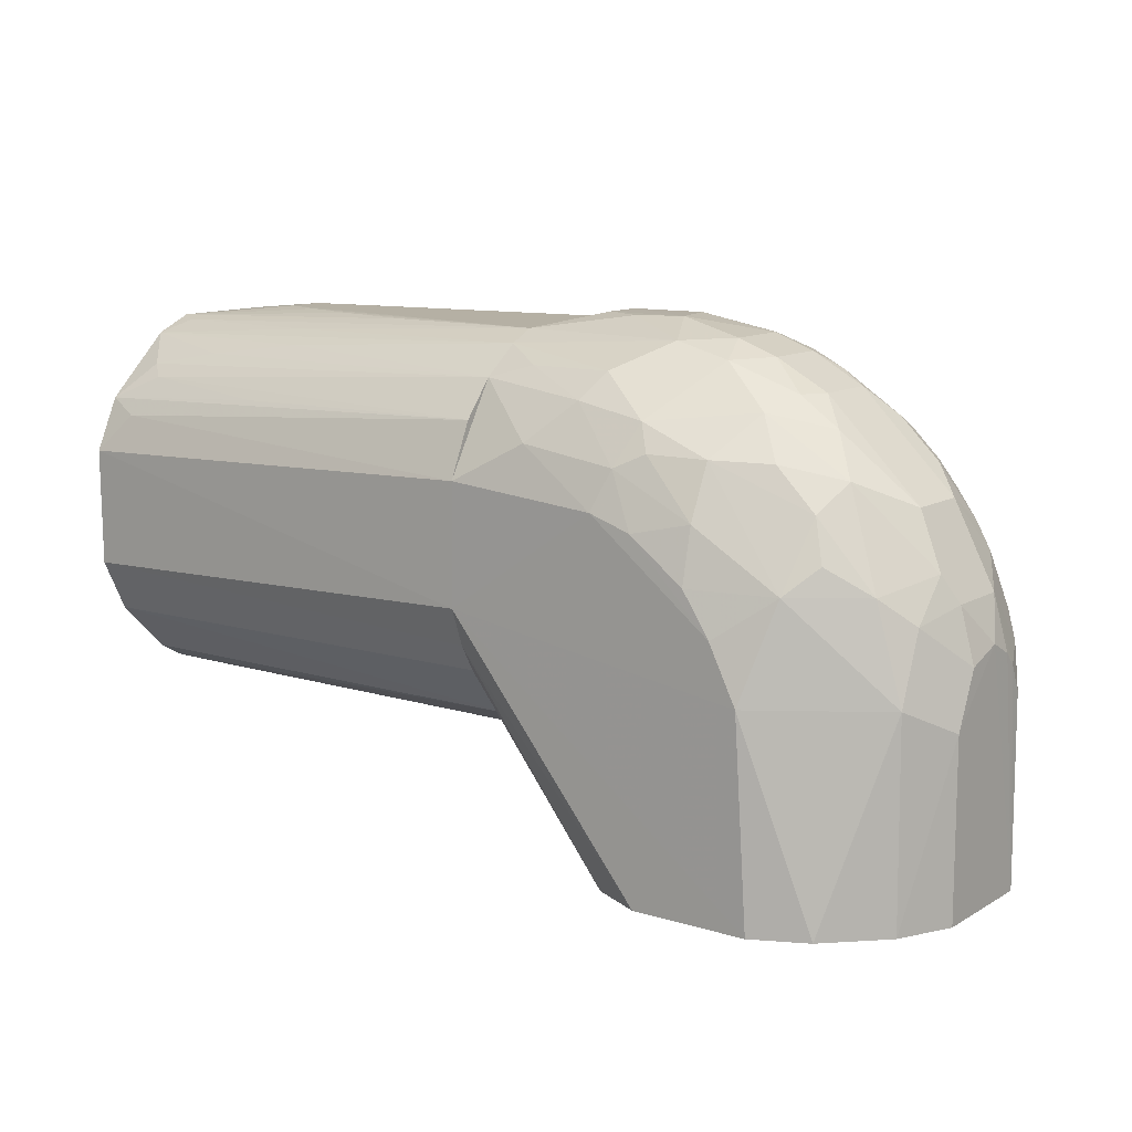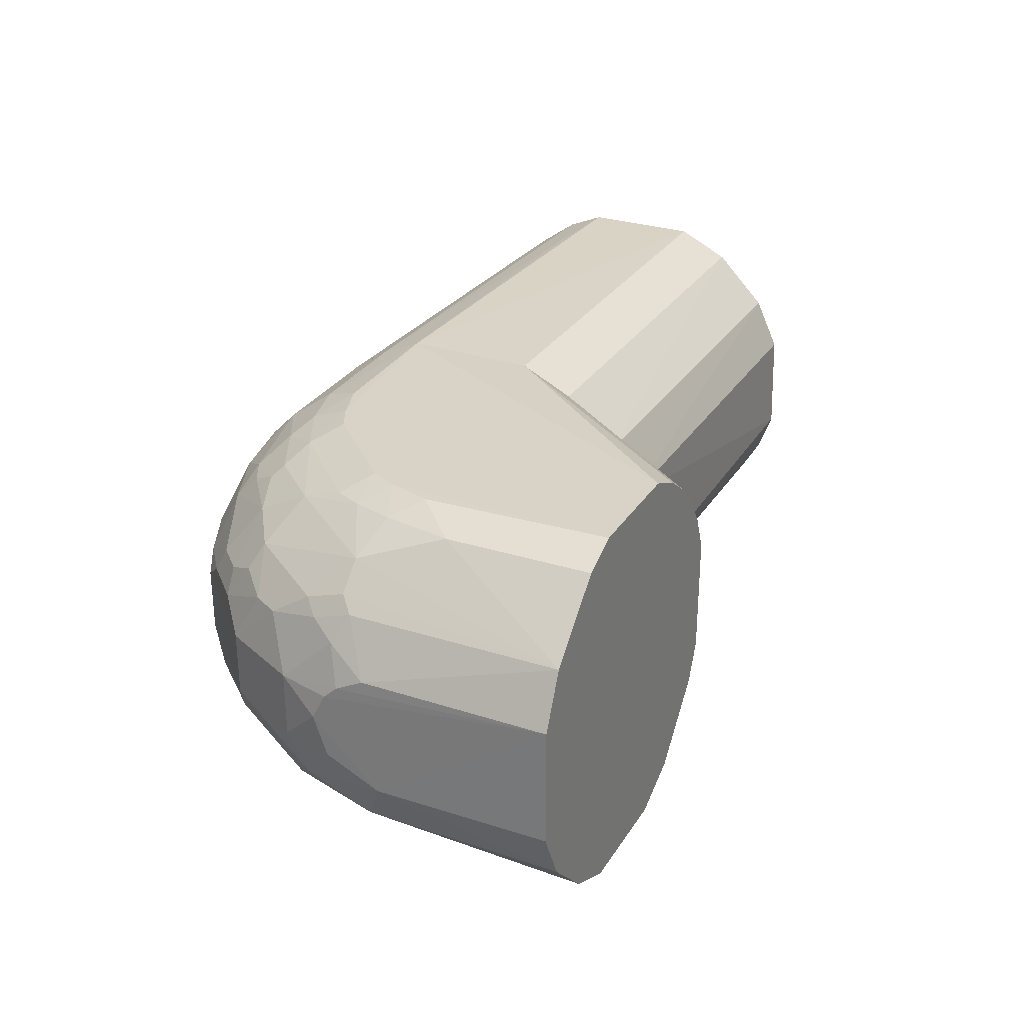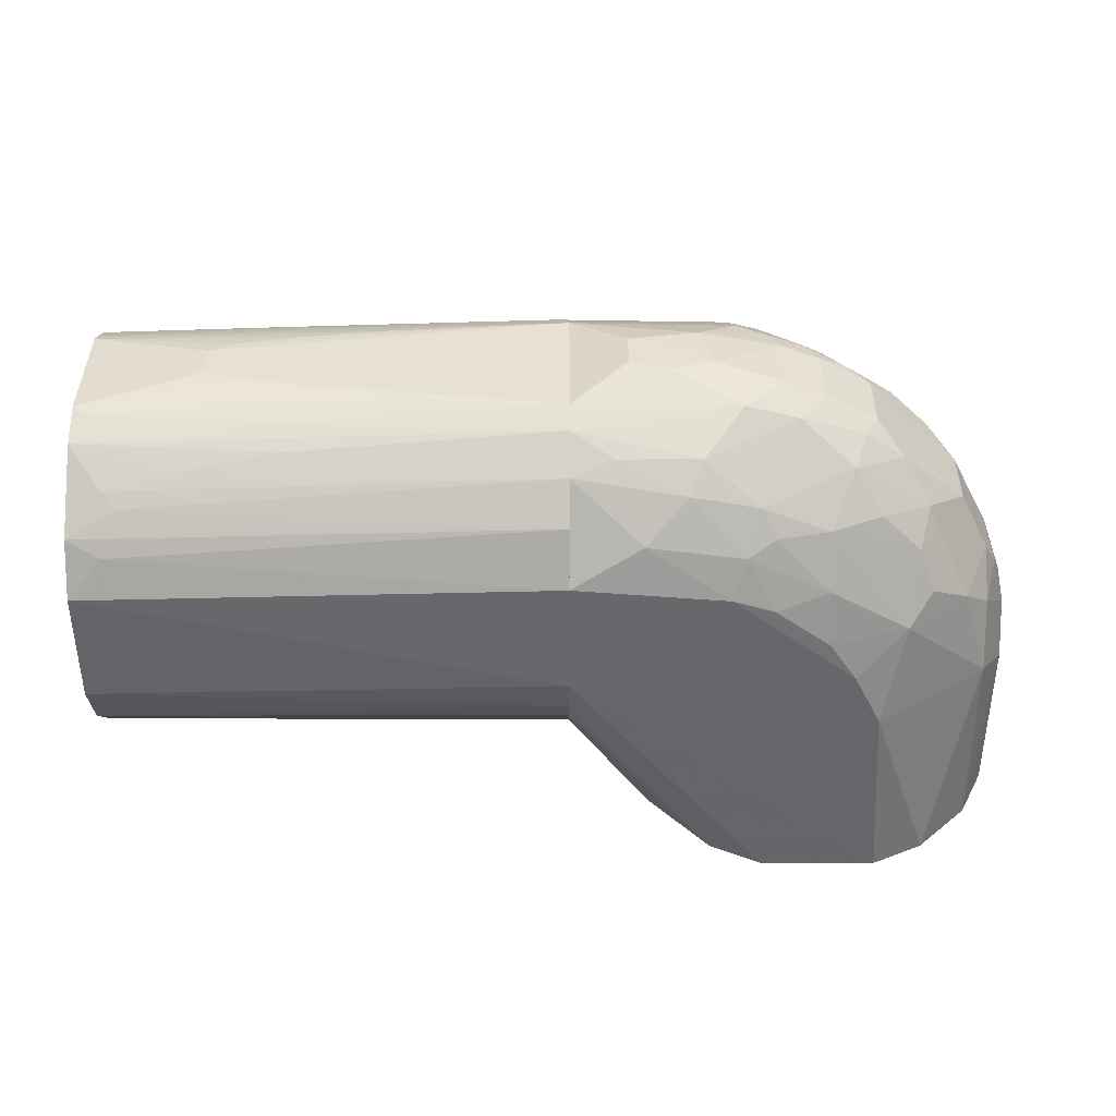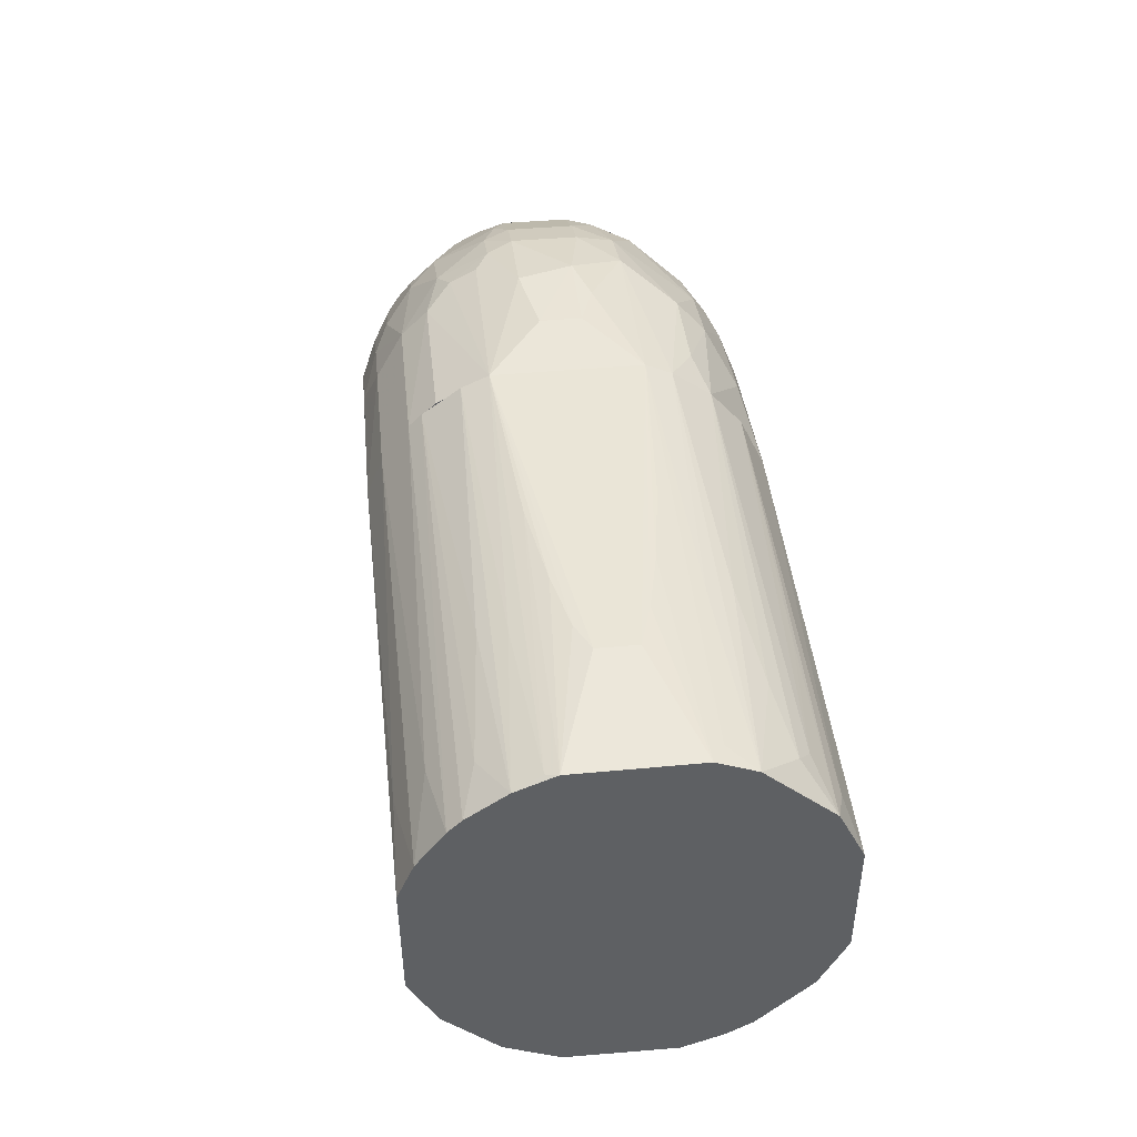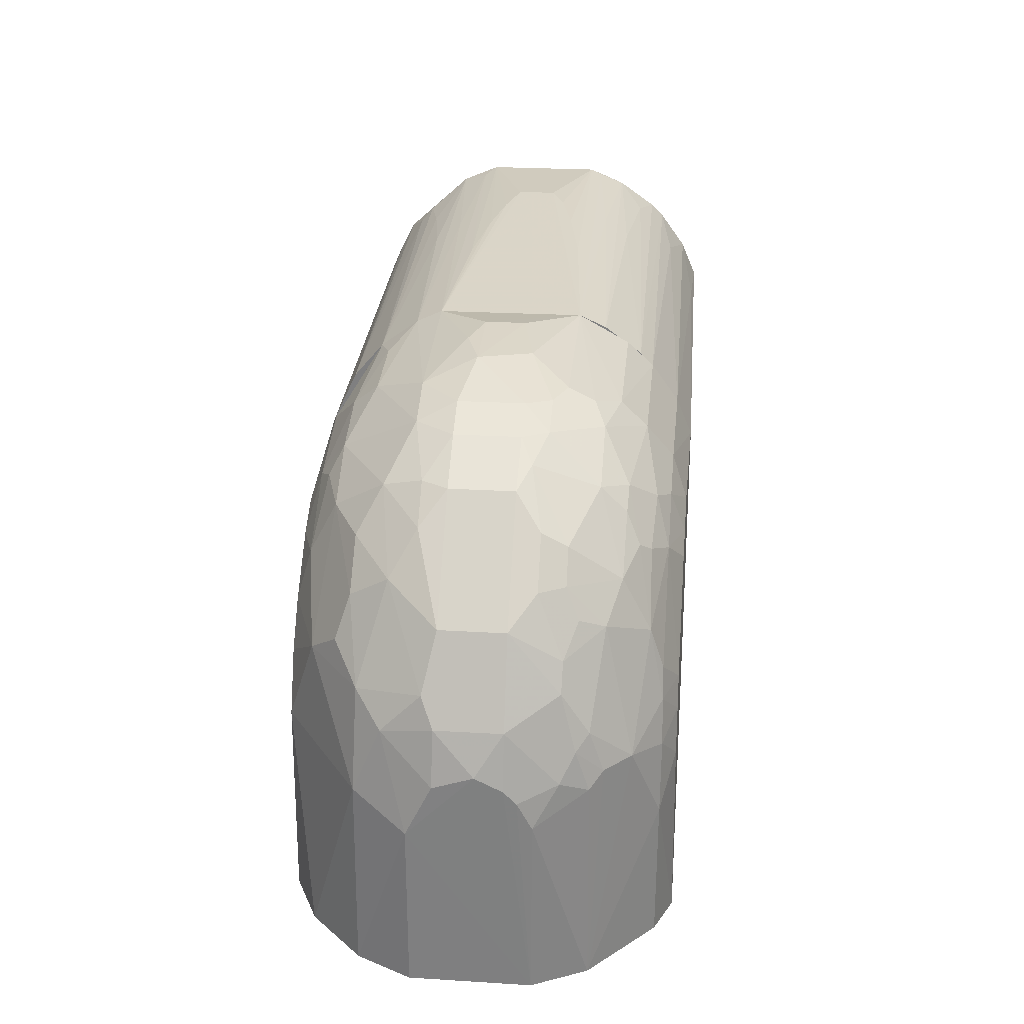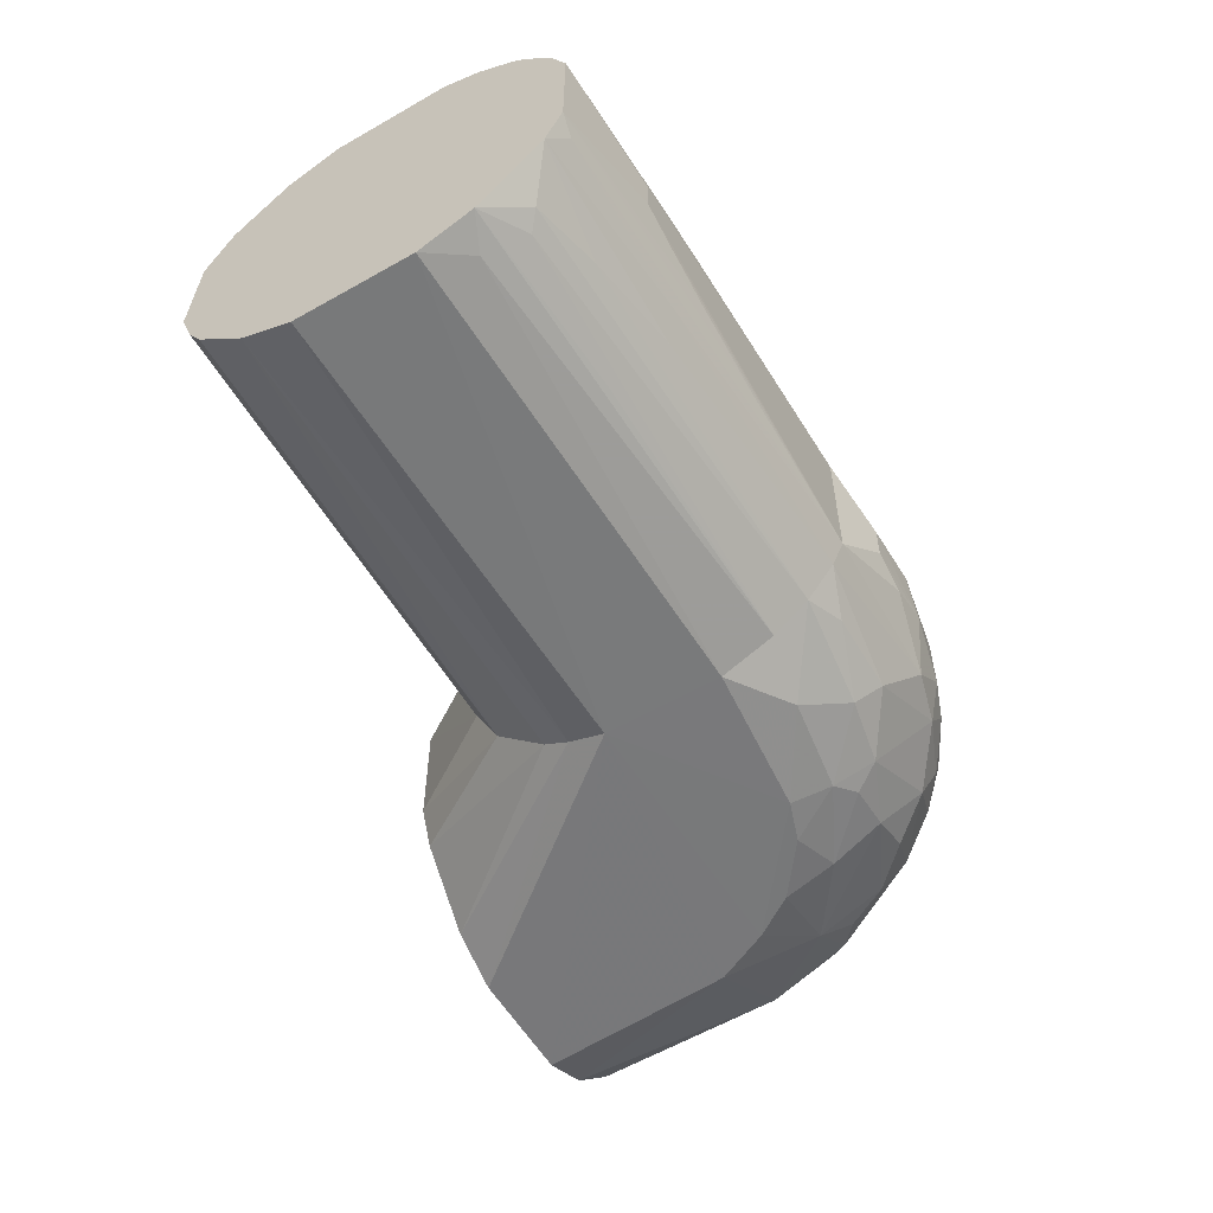
<metadata>
{"format":"obj","ext":"obj","renderer":"f3d","projection":"perspective","resolution":1024,"background":"white","views":[{"elev":11.4,"azim":36.4,"up":"+Z"},{"elev":27.9,"azim":115.8,"up":"+Y"},{"elev":-51.7,"azim":-0.1,"up":"+Y"},{"elev":44.0,"azim":-96.5,"up":"+Z"},{"elev":29.5,"azim":95.0,"up":"+Z"},{"elev":-57.7,"azim":-59.6,"up":"+Y"}]}
</metadata>
<code>
o temp_indy7_5000
v -0.05978 0.01601 0.1147
v -0.05979 -0.03066 0.1054
v -0.05968 0.01316 0.02587
v -0.1665 0.01295 0.02593
v -0.1665 -0.01358 0.1119
v -0.1665 -0.03705 0.04347
v -0.1665 0.04283 0.05528
v -0.05977 -0.01643 0.1145
v -0.05987 -0.04013 0.0496
v -0.05967 -0.01363 0.02601
v -0.1665 -0.04306 0.08209
v -0.05988 0.04242 0.05542
v -0.1665 0.03693 0.04332
v -0.1665 0.03333 0.09921
v -0.1665 -0.02219 0.1082
v -0.1397 -0.004599 0.1147
v -0.1665 -0.01073 0.0253
v -0.05976 -0.02534 0.03184
v -0.05987 -0.04298 0.08503
v -0.1665 -0.04287 0.05533
v -0.0598 0.03327 0.1027
v -0.1665 0.02489 0.03152
v -0.05977 0.02498 0.03159
v -0.05978 0.03662 0.04347
v -0.1621 -0.01618 0.1111
v -0.05979 -0.02217 0.1118
v -0.1665 -0.03738 0.09405
v -0.1173 -0.01043 0.1145
v -0.1665 0.01325 0.112
v -0.05978 -0.03676 0.0437
v -0.1665 -0.01964 0.02853
v -0.05988 -0.04329 0.05818
v -0.1269 0.02454 0.1081
v -0.05987 0.04293 0.08519
v -0.1237 -0.01915 0.1112
v -0.09816 -0.01341 0.1143
v -0.1205 -0.02497 0.108
v -0.05984 -0.03746 0.09713
v -0.1301 -0.007551 0.1146
v -0.1397 0.004184 0.1148
v -0.1665 -0.02537 0.03185
v -0.05979 0.03041 0.1056
v -0.1665 0.02178 0.1084
v -0.1665 0.04304 0.08206
v -0.1589 -0.03087 0.102
v -0.1557 -0.03358 0.09925
v -0.159 -0.03956 0.09061
v -0.1205 0.0101 0.1145
v -0.1665 0.03037 0.1022
v -0.05979 0.022 0.1119
v -0.1653 0.01586 0.1111
v -0.1665 0.03946 0.0906
v -0.1429 -0.02787 0.105
v -0.1238 -0.03655 0.09642
v -0.1333 0.007211 0.1146
v -0.1013 0.01306 0.1143
v -0.1557 0.02733 0.1051
v -0.1301 0.01876 0.1111
v -0.1493 0.03606 0.09642
v -0.05983 0.03937 0.09385
v -0.1462 0.0423 0.0847
f 8 3 1
f 10 8 2
f 10 3 8
f 16 8 1
f 17 4 3
f 17 3 10
f 17 15 5
f 20 11 6
f 20 6 9
f 22 3 4
f 23 22 13
f 23 3 22
f 24 13 7
f 24 7 12
f 24 23 13
f 24 3 23
f 25 5 15
f 26 2 8
f 27 15 6
f 27 6 11
f 29 17 5
f 29 4 17
f 29 22 4
f 30 9 6
f 30 6 18
f 30 18 10
f 30 10 2
f 30 2 19
f 31 17 10
f 31 10 18
f 32 19 11
f 32 11 20
f 32 20 9
f 32 30 19
f 32 9 30
f 34 12 7
f 34 24 12
f 35 25 15
f 35 8 25
f 35 26 8
f 35 15 26
f 36 25 8
f 36 5 25
f 36 28 5
f 36 8 28
f 37 26 15
f 37 2 26
f 38 19 2
f 39 16 5
f 39 5 28
f 39 28 8
f 39 8 16
f 40 16 1
f 40 29 5
f 40 5 16
f 41 31 18
f 41 18 6
f 41 6 15
f 41 15 17
f 41 17 31
f 42 21 14
f 42 1 3
f 42 24 21
f 42 3 24
f 43 22 29
f 44 34 7
f 45 15 27
f 46 38 2
f 46 45 27
f 46 2 45
f 47 38 27
f 47 27 11
f 47 11 19
f 47 19 38
f 49 42 14
f 49 13 22
f 49 22 43
f 50 42 33
f 50 1 42
f 50 33 43
f 51 43 29
f 52 49 14
f 52 13 49
f 52 44 7
f 52 7 13
f 53 45 2
f 53 2 37
f 53 37 15
f 53 15 45
f 54 46 27
f 54 27 38
f 54 38 46
f 55 40 1
f 55 1 48
f 55 48 29
f 55 29 40
f 56 48 1
f 56 29 48
f 56 51 29
f 56 1 51
f 57 33 42
f 57 42 49
f 57 49 43
f 57 43 33
f 58 50 43
f 58 1 50
f 58 51 1
f 58 43 51
f 59 52 14
f 59 14 21
f 60 21 24
f 60 24 34
f 60 59 21
f 60 52 59
f 61 60 34
f 61 34 44
f 61 44 52
f 61 52 60
o temp_indy7_5001
v -0.01312 0.007048 0.1145
v 0.0418 -0.007605 0.05348
v 0.01808 0.03909 0.05045
v -0.03431 0.03026 0.002
v -0.05988 -0.04329 0.05818
v 0.04206 0.01306 0.002
v -0.05987 0.04293 0.08519
v 0.02284 0.01255 0.0896
v -0.003928 -0.03306 0.09322
v 0.03829 0.01836 0.05343
v 0.01251 0.04291 0.002
v -0.01405 -0.04303 0.002
v -0.05977 -0.01643 0.1145
v -0.05968 0.01316 0.02587
v -0.01295 0.03584 0.0937
v 0.01366 -0.01292 0.09839
v 0.03644 0.02497 0.002
v 0.04186 0.009926 0.05052
v 0.01999 0.02654 0.0806
v 0.006149 0.04203 0.06006
v -0.01427 0.043 0.002
v 0.03611 -0.02544 0.002
v 0.003109 -0.04279 0.05999
v -0.05987 -0.04298 0.08503
v -0.05978 0.01601 0.1147
v -0.0224 -0.01611 0.114
v -0.05978 0.03662 0.04347
v -0.04014 -0.02215 0.002
v -0.001209 0.02397 0.1016
v 0.007821 0.006871 0.1047
v 0.02917 -0.0246 0.06856
v 0.02912 -0.007415 0.08371
v 0.04174 0.01312 0.04433
v 0.03254 0.02717 0.05335
v 0.02121 0.03912 0.002
v 0.04188 0.001146 0.05655
v 0.03217 0.01812 0.07148
v 0.01241 0.04216 0.04432
v -0.01882 0.04214 0.08197
v 0.01158 0.03566 0.07491
v 0.04197 -0.01337 0.002
v 0.01242 -0.04292 0.002
v -0.02512 -0.04282 0.08199
v -0.04699 -0.004684 0.1179
v -0.0598 0.03327 0.1027
v -0.004075 -0.007447 0.1111
v -0.03463 -0.03345 0.1026
v -0.05977 0.02498 0.03159
v -0.02282 0.03933 0.002
v -0.05988 0.04242 0.05542
v -0.02599 -0.03739 0.002
v -0.05976 -0.02534 0.03184
v -0.04403 0.01312 0.002
v 0.01368 0.01813 0.09548
v -0.02845 0.02706 0.1083
v -0.007172 0.01267 0.1109
v 0.01697 -0.02705 0.08366
v 0.03549 -0.025 0.04733
v 0.007771 -0.00734 0.1046
v 0.02919 0.006946 0.08376
v 0.0353 -0.01017 0.07167
v 0.03538 0.02437 0.05029
v 0.02106 0.03907 0.03496
v 0.0419 0.007108 0.0535
v 0.02275 0.02102 0.08345
v 0.03217 0.02409 0.06237
v 0.009274 0.04209 0.05378
v -0.03156 0.03891 0.09386
v 0.01184 0.03862 0.06586
v 0.002005 0.03259 0.08987
v -0.006632 0.03873 0.0845
v 0.04189 -0.01333 0.04136
v 0.009338 -0.04281 0.04742
v -0.003666 -0.03911 0.08141
v -0.03137 0.007132 0.1178
v -0.03834 -0.007815 0.1178
v -0.01315 -0.007516 0.1144
v -0.004042 0.006979 0.1112
v 0.001779 -0.02164 0.1017
v -0.02214 -0.0393 0.09067
v -0.03154 -0.02755 0.1082
v -0.05979 -0.03066 0.1054
v -0.03138 0.03317 0.002
v -0.05987 -0.04013 0.0496
v -0.04031 0.0219 0.002
v -0.05967 -0.01363 0.02601
v 0.01375 0.01249 0.0985
v -0.05978 0.02732 0.1083
v -0.00719 0.0298 0.09916
v -0.02236 0.01569 0.1142
v 0.01482 -0.0362 0.06881
v 0.01962 -0.01856 0.08936
v 0.02427 -0.03721 0.002
v 0.02886 0.01823 0.07735
v 0.03855 0.007047 0.06561
v 0.03849 -0.007514 0.06552
v 0.03543 -0.01889 0.06263
v 0.02683 0.03288 0.05338
v 0.01977 0.01818 0.08949
v 0.03508 0.02141 0.05932
v -0.02818 0.04221 0.08507
v -0.01908 0.03878 0.09073
v -0.05983 0.03937 0.09385
v -0.02841 0.03288 0.1025
v 0.01495 0.03878 0.05969
v 0.01095 0.02946 0.08673
v -0.0003818 0.03507 0.08762
v -0.01256 0.04207 0.07884
v -0.003245 -0.0425 0.06944
v -0.04699 0.00425 0.118
v -0.02829 -0.004673 0.1179
v -0.01025 -0.01596 0.1108
v 0.001726 0.009706 0.1077
v 0.004822 -0.01306 0.1047
v 0.007832 -0.02694 0.09268
v -0.01919 -0.03337 0.09963
v -0.01597 -0.03652 0.09374
v -0.01569 -0.04255 0.07878
v -0.04397 -0.03956 0.09382
v -0.05979 -0.02217 0.1118
v -0.05018 -0.02775 0.1082
v -0.05978 -0.03676 0.0437
v -0.04385 -0.01368 0.002
v -0.01637 0.024 0.1081
v -0.001106 0.02962 0.09595
v -0.01633 0.01268 0.114
v -0.02238 0.02152 0.1112
v 0.02031 -0.03011 0.07452
f 72 67 65
f 73 65 67
f 78 67 72
f 82 72 65
f 82 68 72
f 83 73 67
f 85 68 66
f 86 68 85
f 89 65 73
f 94 67 78
f 94 79 67
f 94 71 79
f 96 78 72
f 102 83 67
f 103 66 73
f 103 73 83
f 104 85 66
f 104 66 84
f 105 86 74
f 106 68 86
f 109 88 65
f 110 82 65
f 111 68 82
f 111 110 88
f 111 82 110
f 111 88 109
f 111 66 68
f 112 89 73
f 113 109 75
f 114 65 89
f 114 75 109
f 120 93 91
f 120 77 93
f 120 91 107
f 121 91 93
f 123 94 78
f 123 71 94
f 123 78 95
f 124 78 96
f 124 99 64
f 124 96 72
f 124 72 99
f 125 97 67
f 125 67 79
f 128 64 99
f 128 99 72
f 128 72 68
f 132 101 130
f 132 130 81
f 133 97 63
f 133 119 83
f 133 83 102
f 133 102 67
f 133 67 97
f 134 84 66
f 134 66 103
f 137 105 74
f 137 74 87
f 139 107 91
f 139 138 107
f 139 62 138
f 139 117 62
f 144 110 65
f 144 65 88
f 144 88 110
f 145 111 109
f 145 66 111
f 145 109 113
f 145 112 73
f 145 73 66
f 146 114 109
f 146 109 65
f 146 65 114
f 147 113 75
f 147 75 114
f 148 69 115
f 148 121 69
f 148 91 121
f 149 116 106
f 149 106 86
f 149 86 116
f 150 131 76
f 151 86 136
f 152 84 134
f 152 134 119
f 152 119 92
f 152 118 70
f 152 70 135
f 153 93 77
f 153 77 140
f 153 118 92
f 153 122 93
f 153 92 122
f 154 103 83
f 154 83 119
f 154 134 103
f 154 119 134
f 155 121 98
f 155 69 121
f 155 126 69
f 155 80 126
f 155 127 80
f 155 98 127
f 156 98 121
f 156 97 125
f 156 125 79
f 156 79 71
f 156 121 93
f 156 93 122
f 157 63 97
f 157 156 122
f 157 97 156
f 158 122 92
f 158 92 119
f 158 157 122
f 158 63 157
f 158 133 63
f 158 119 133
f 159 95 78
f 159 78 124
f 159 124 64
f 159 127 95
f 159 101 80
f 159 80 127
f 160 115 69
f 160 69 126
f 160 126 80
f 161 127 98
f 161 71 123
f 161 123 95
f 161 95 127
f 161 156 71
f 161 98 156
f 162 100 68
f 162 68 129
f 163 162 129
f 163 100 162
f 163 132 100
f 163 76 132
f 164 129 68
f 164 68 106
f 165 163 129
f 165 76 163
f 165 150 76
f 165 106 116
f 165 164 106
f 165 129 164
f 166 128 81
f 166 81 130
f 166 64 128
f 166 159 64
f 166 130 101
f 166 101 159
f 167 80 101
f 167 101 131
f 167 160 80
f 167 115 160
f 167 90 115
f 168 131 101
f 168 101 132
f 168 132 76
f 168 76 131
f 169 132 81
f 169 100 132
f 169 81 128
f 169 128 68
f 169 68 100
f 170 152 135
f 170 84 152
f 171 136 86
f 171 86 105
f 172 105 137
f 172 171 105
f 172 136 171
f 172 137 87
f 172 87 138
f 172 138 62
f 172 62 136
f 173 138 87
f 173 107 138
f 173 87 142
f 174 139 91
f 174 117 139
f 174 91 148
f 174 90 117
f 174 148 115
f 174 115 90
f 175 120 107
f 175 173 140
f 175 107 173
f 175 140 77
f 175 77 120
f 176 140 70
f 176 70 118
f 176 153 140
f 176 118 153
f 177 108 141
f 177 142 108
f 177 70 140
f 177 173 142
f 177 140 173
f 178 141 135
f 178 135 70
f 178 177 141
f 178 70 177
f 179 141 104
f 179 135 141
f 179 170 135
f 179 104 84
f 179 84 170
f 180 141 108
f 180 85 104
f 180 104 141
f 180 143 85
f 180 108 143
f 181 142 87
f 181 87 74
f 181 85 143
f 181 86 85
f 181 74 86
f 182 143 108
f 182 108 142
f 182 181 143
f 182 142 181
f 183 145 113
f 183 113 89
f 183 89 112
f 183 112 145
f 184 147 114
f 184 114 89
f 184 89 113
f 184 113 147
f 185 90 150
f 185 117 90
f 185 165 116
f 185 150 165
f 186 150 90
f 186 131 150
f 186 167 131
f 186 90 167
f 187 62 117
f 187 117 185
f 187 151 136
f 187 136 62
f 188 116 86
f 188 86 151
f 188 185 116
f 188 187 185
f 188 151 187
f 189 152 92
f 189 92 118
f 189 118 152

</code>
